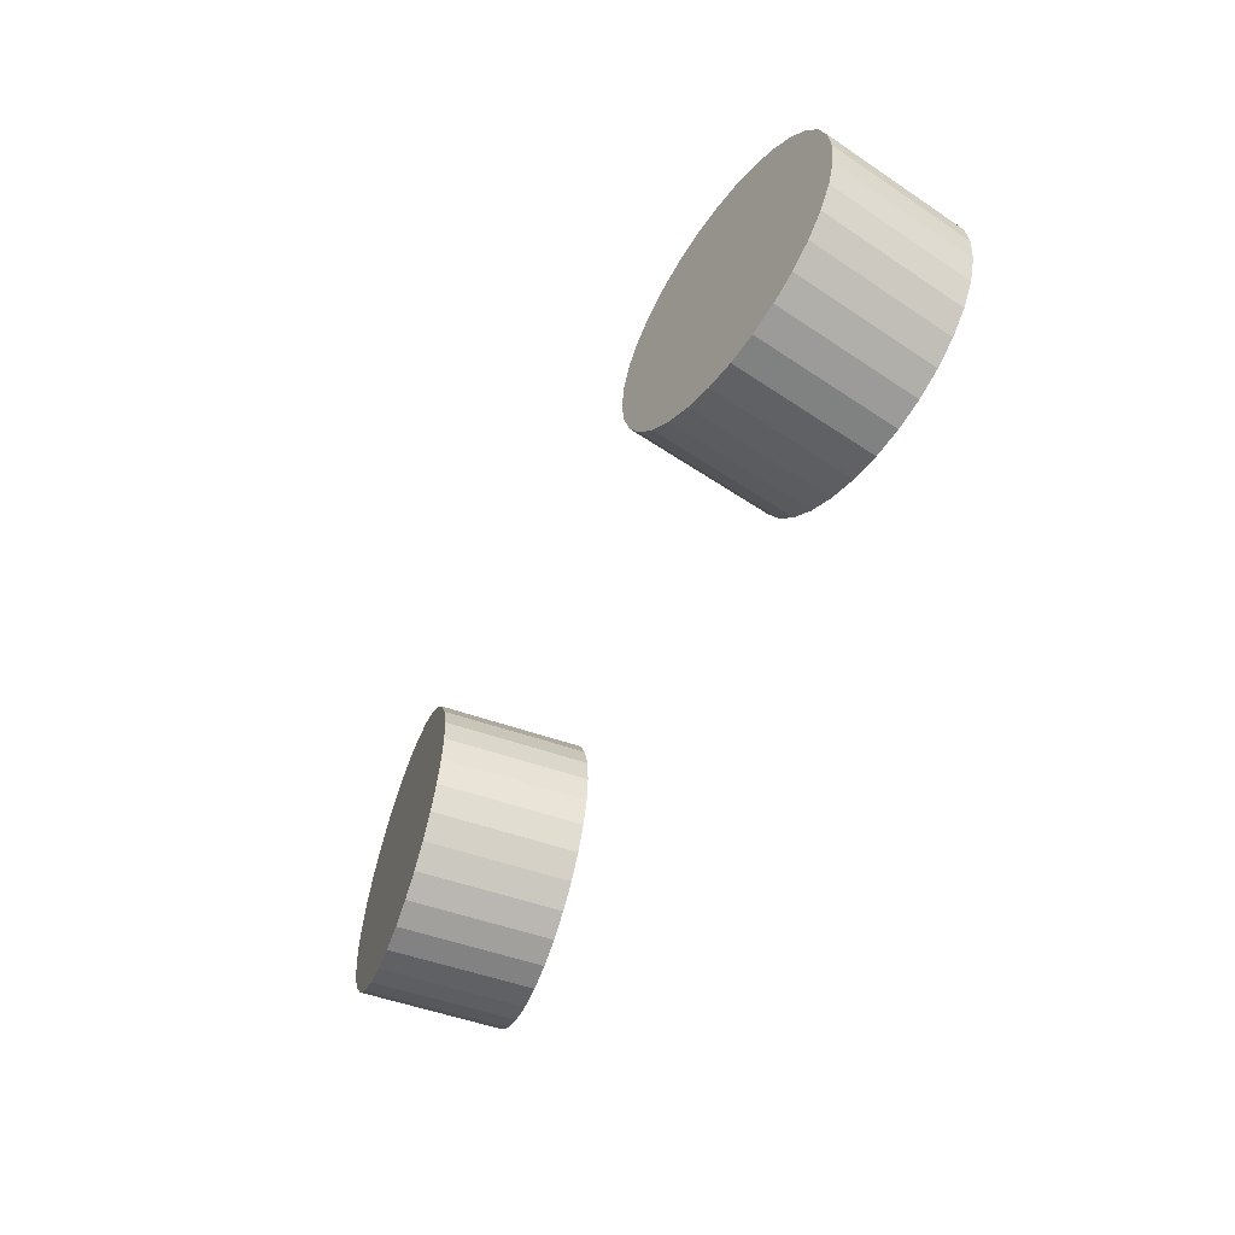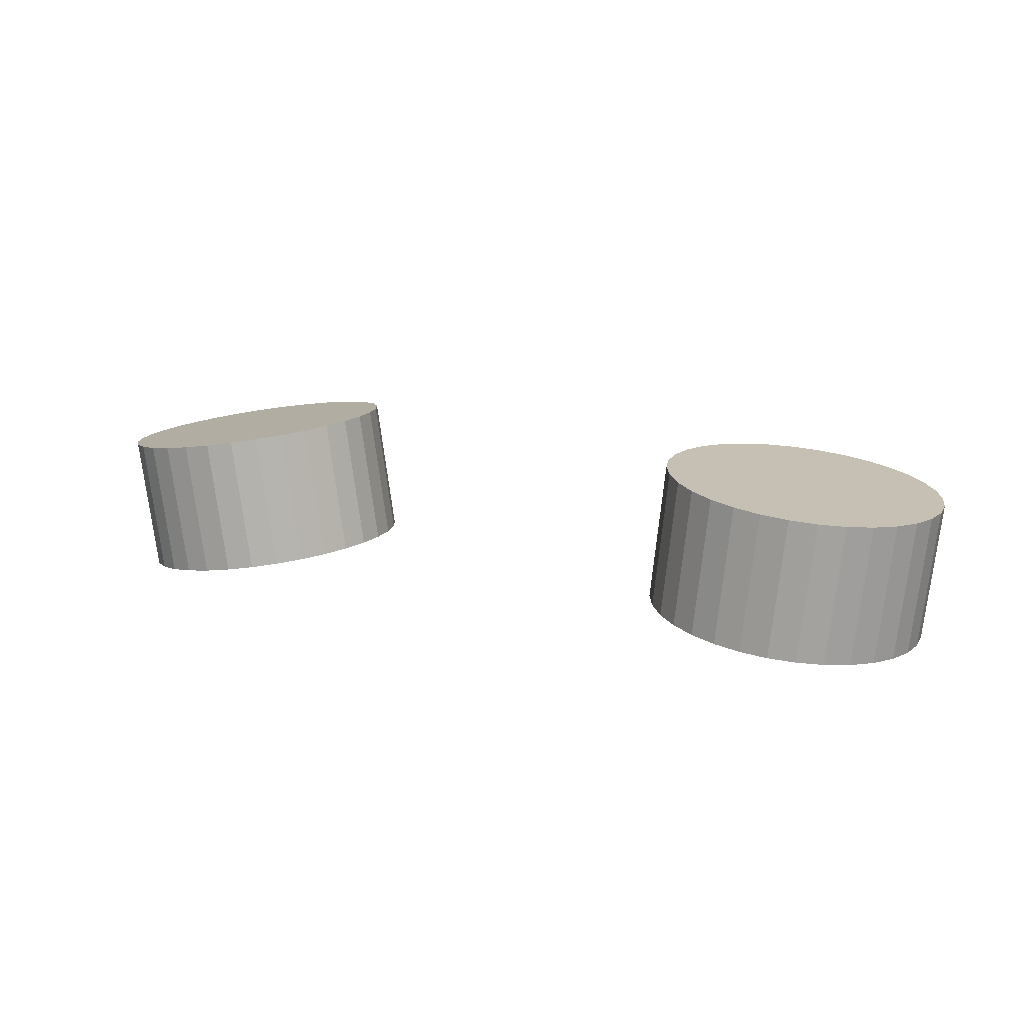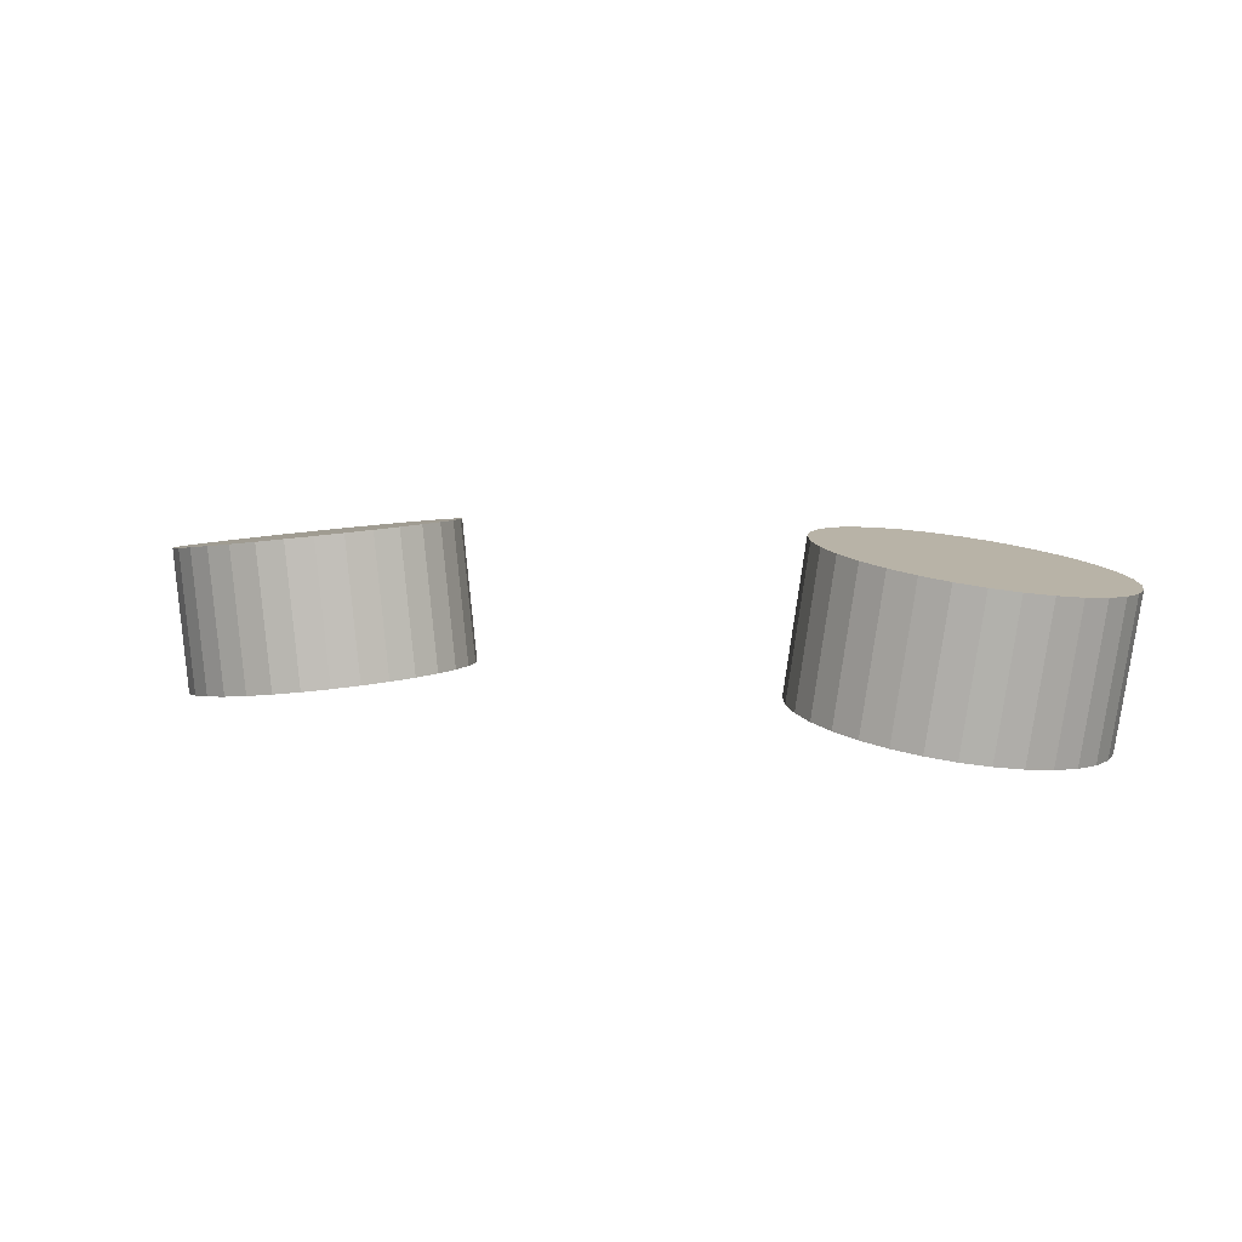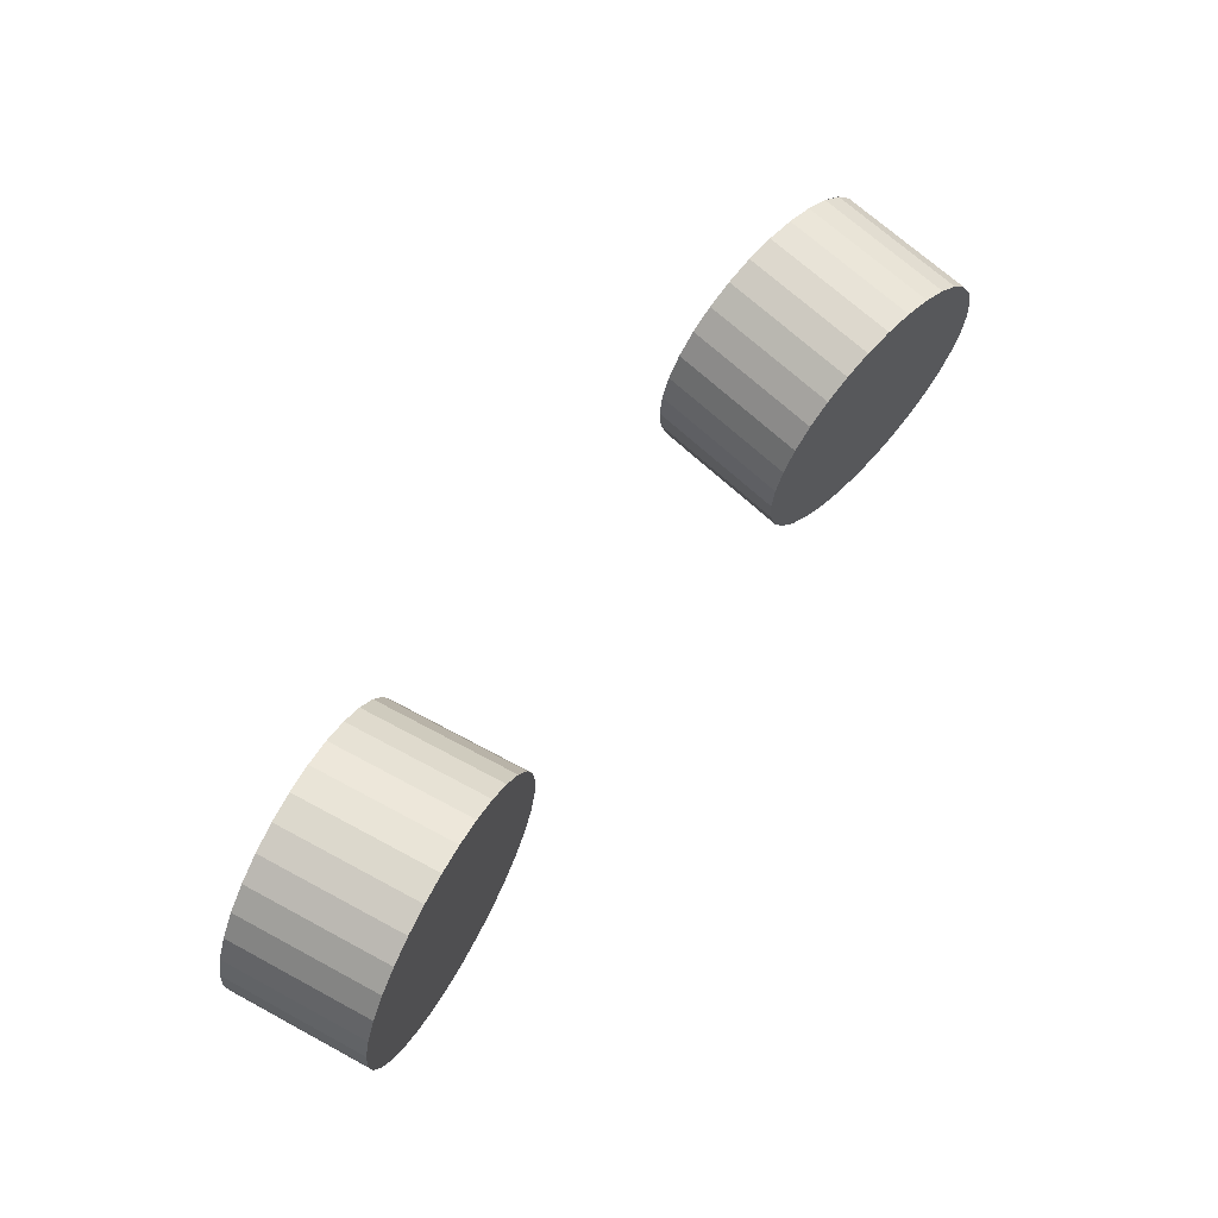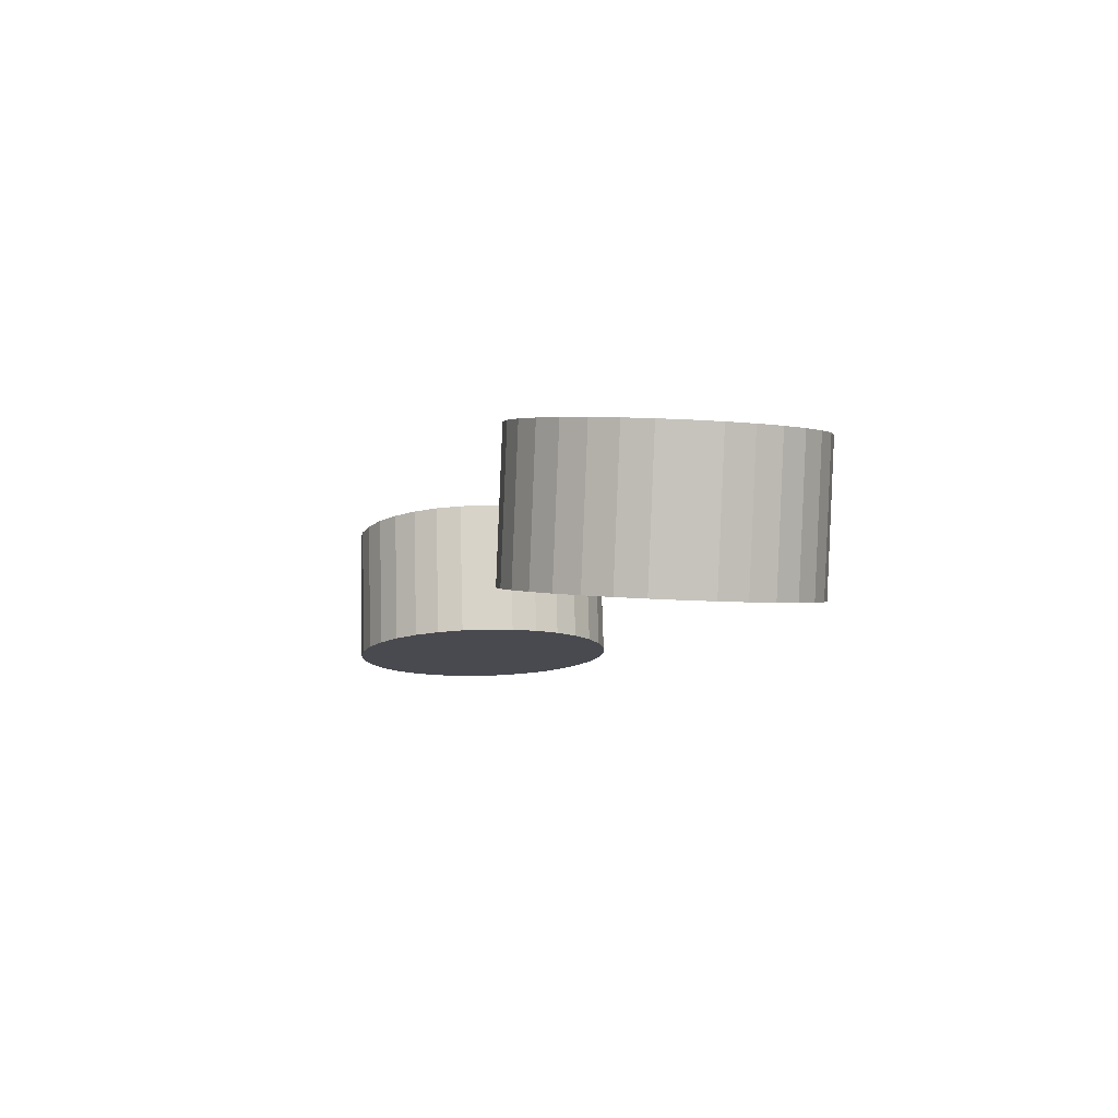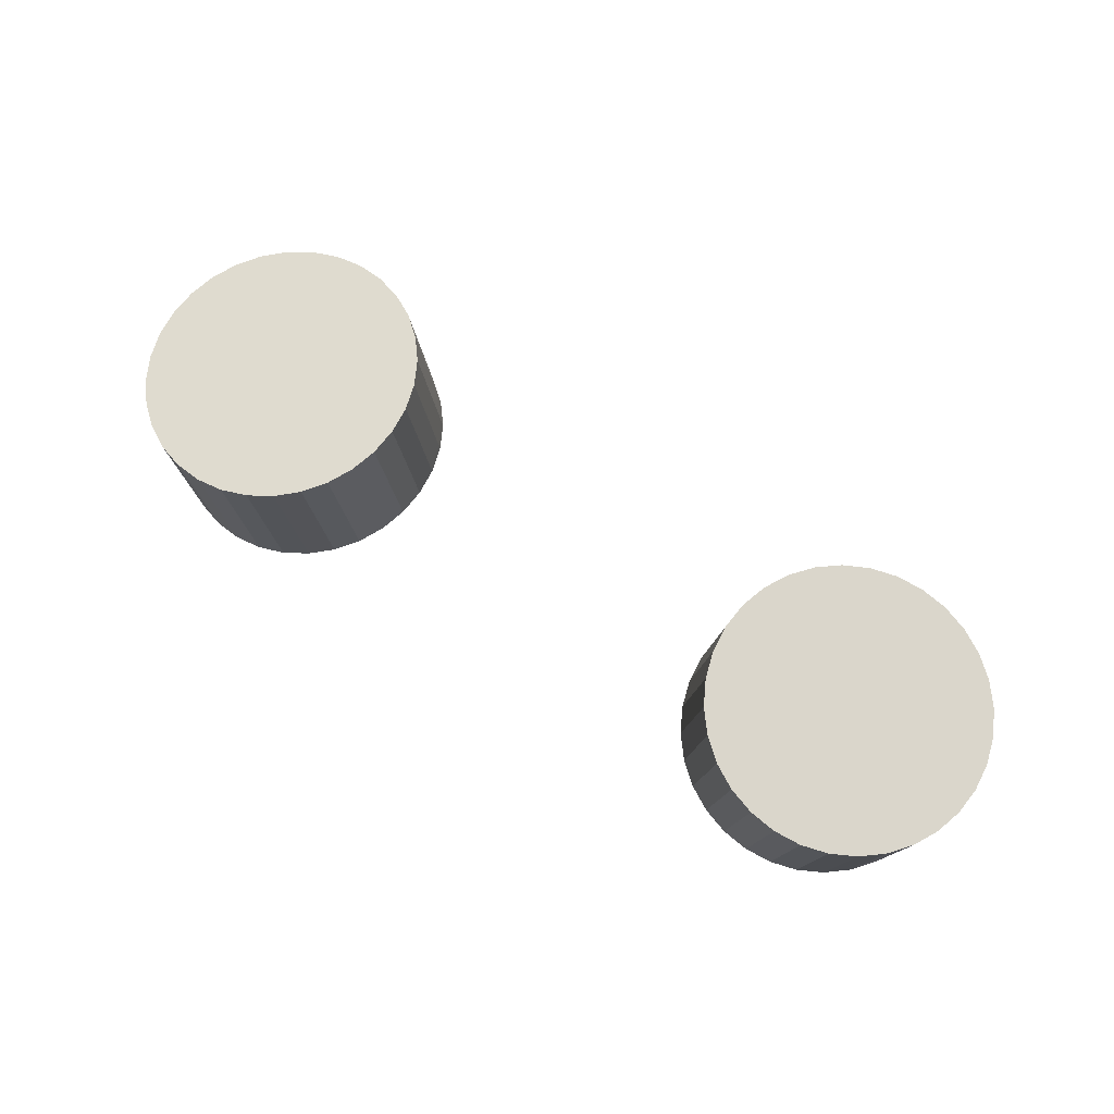
<metadata>
{"format":"obj","ext":"obj","renderer":"f3d","projection":"perspective","resolution":1024,"background":"white","views":[{"elev":-55.4,"azim":63.5,"up":"+Y"},{"elev":14.8,"azim":-153.7,"up":"+Z"},{"elev":7.1,"azim":27.1,"up":"+Z"},{"elev":66.9,"azim":127.2,"up":"+Y"},{"elev":-7.6,"azim":74.5,"up":"+Z"},{"elev":71.1,"azim":-147.1,"up":"+Z"}]}
</metadata>
<code>
o right_eye.018_Cylinder.064
v -0.5 1.973 1.802
v -0.5389 1.973 2.15
v -0.4321 1.966 1.81
v -0.471 1.966 2.158
v -0.3668 1.946 1.817
v -0.4057 1.946 2.165
v -0.3067 1.914 1.824
v -0.3455 1.914 2.172
v -0.2539 1.87 1.83
v -0.2928 1.87 2.178
v -0.2106 1.817 1.834
v -0.2495 1.817 2.182
v -0.1785 1.757 1.838
v -0.2173 1.757 2.186
v -0.1587 1.691 1.84
v -0.1975 1.691 2.188
v -0.152 1.623 1.841
v -0.1908 1.623 2.189
v -0.1587 1.554 1.84
v -0.1975 1.554 2.188
v -0.1785 1.489 1.838
v -0.2173 1.489 2.186
v -0.2106 1.428 1.834
v -0.2495 1.428 2.182
v -0.2539 1.375 1.83
v -0.2928 1.375 2.178
v -0.3067 1.332 1.824
v -0.3455 1.332 2.172
v -0.3668 1.299 1.817
v -0.4057 1.299 2.165
v -0.4321 1.279 1.81
v -0.471 1.279 2.158
v -0.5 1.273 1.802
v -0.5389 1.273 2.15
v -0.5679 1.279 1.794
v -0.6068 1.279 2.143
v -0.6332 1.299 1.787
v -0.6721 1.299 2.135
v -0.6934 1.332 1.78
v -0.7322 1.332 2.128
v -0.7461 1.375 1.775
v -0.785 1.375 2.123
v -0.7894 1.428 1.77
v -0.8283 1.428 2.118
v -0.8216 1.489 1.766
v -0.8604 1.489 2.114
v -0.8414 1.554 1.764
v -0.8802 1.554 2.112
v -0.8481 1.623 1.763
v -0.8869 1.623 2.111
v -0.8414 1.691 1.764
v -0.8802 1.691 2.112
v -0.8216 1.757 1.766
v -0.8604 1.757 2.114
v -0.7894 1.817 1.77
v -0.8283 1.817 2.118
v -0.7461 1.87 1.775
v -0.785 1.87 2.123
v -0.6934 1.914 1.78
v -0.7322 1.914 2.128
v -0.6332 1.946 1.787
v -0.6721 1.946 2.135
v -0.5679 1.966 1.794
v -0.6068 1.966 2.143
f 2 3 1
f 4 5 3
f 6 7 5
f 8 9 7
f 10 11 9
f 12 13 11
f 14 15 13
f 16 17 15
f 18 19 17
f 20 21 19
f 22 23 21
f 24 25 23
f 26 27 25
f 28 29 27
f 30 31 29
f 32 33 31
f 34 35 33
f 36 37 35
f 38 39 37
f 40 41 39
f 42 43 41
f 44 45 43
f 46 47 45
f 48 49 47
f 50 51 49
f 52 53 51
f 54 55 53
f 56 57 55
f 58 59 57
f 60 61 59
f 54 38 22
f 62 63 61
f 64 1 63
f 15 31 47
f 2 4 3
f 4 6 5
f 6 8 7
f 8 10 9
f 10 12 11
f 12 14 13
f 14 16 15
f 16 18 17
f 18 20 19
f 20 22 21
f 22 24 23
f 24 26 25
f 26 28 27
f 28 30 29
f 30 32 31
f 32 34 33
f 34 36 35
f 36 38 37
f 38 40 39
f 40 42 41
f 42 44 43
f 44 46 45
f 46 48 47
f 48 50 49
f 50 52 51
f 52 54 53
f 54 56 55
f 56 58 57
f 58 60 59
f 60 62 61
f 6 4 62
f 4 2 62
f 2 64 62
f 62 60 58
f 58 56 62
f 56 54 62
f 54 52 50
f 50 48 46
f 46 44 42
f 42 40 38
f 38 36 34
f 34 32 30
f 30 28 26
f 26 24 22
f 22 20 18
f 18 16 14
f 14 12 10
f 10 8 6
f 54 50 38
f 50 46 38
f 46 42 38
f 38 34 30
f 30 26 38
f 26 22 38
f 22 18 6
f 18 14 6
f 14 10 6
f 6 62 54
f 6 54 22
f 62 64 63
f 64 2 1
f 63 1 3
f 3 5 7
f 7 9 11
f 11 13 15
f 15 17 19
f 19 21 23
f 23 25 27
f 27 29 31
f 31 33 35
f 35 37 39
f 39 41 43
f 43 45 47
f 47 49 51
f 51 53 47
f 53 55 47
f 55 57 59
f 59 61 55
f 61 63 55
f 63 3 15
f 3 7 15
f 7 11 15
f 15 19 23
f 23 27 15
f 27 31 15
f 31 35 47
f 35 39 47
f 39 43 47
f 47 55 63
f 63 15 47
o left_eye.018_Cylinder.063
v 1.101 1.995 2.153
v 1.048 1.995 1.807
v 1.169 1.988 2.143
v 1.116 1.988 1.797
v 1.234 1.968 2.133
v 1.181 1.968 1.787
v 1.294 1.936 2.124
v 1.241 1.936 1.777
v 1.346 1.892 2.116
v 1.293 1.892 1.769
v 1.389 1.839 2.109
v 1.336 1.839 1.763
v 1.421 1.779 2.104
v 1.368 1.779 1.758
v 1.441 1.713 2.101
v 1.388 1.713 1.755
v 1.448 1.645 2.1
v 1.395 1.645 1.754
v 1.441 1.576 2.101
v 1.388 1.576 1.755
v 1.421 1.511 2.104
v 1.368 1.511 1.758
v 1.389 1.45 2.109
v 1.336 1.45 1.763
v 1.346 1.397 2.116
v 1.293 1.397 1.769
v 1.294 1.354 2.124
v 1.241 1.354 1.777
v 1.234 1.321 2.133
v 1.181 1.321 1.787
v 1.169 1.301 2.143
v 1.116 1.301 1.797
v 1.101 1.295 2.153
v 1.048 1.295 1.807
v 1.034 1.301 2.163
v 0.9809 1.301 1.817
v 0.969 1.321 2.173
v 0.9159 1.321 1.827
v 0.9091 1.354 2.183
v 0.8561 1.354 1.836
v 0.8567 1.397 2.191
v 0.8036 1.397 1.844
v 0.8136 1.45 2.197
v 0.7606 1.45 1.851
v 0.7816 1.511 2.202
v 0.7286 1.511 1.856
v 0.7619 1.576 2.205
v 0.7089 1.576 1.859
v 0.7553 1.645 2.206
v 0.7022 1.645 1.86
v 0.7619 1.713 2.205
v 0.7089 1.713 1.859
v 0.7816 1.779 2.202
v 0.7286 1.779 1.856
v 0.8136 1.839 2.197
v 0.7606 1.839 1.851
v 0.8567 1.892 2.191
v 0.8036 1.892 1.844
v 0.9091 1.936 2.183
v 0.8561 1.936 1.836
v 0.969 1.968 2.173
v 0.9159 1.968 1.827
v 1.034 1.988 2.163
v 0.9809 1.988 1.817
f 66 65 67
f 68 67 69
f 70 69 71
f 72 71 73
f 74 73 75
f 76 75 77
f 78 77 79
f 80 79 81
f 82 81 83
f 84 83 85
f 86 85 87
f 88 87 89
f 90 89 91
f 92 91 93
f 94 93 95
f 96 95 97
f 98 97 99
f 100 99 101
f 102 101 103
f 104 103 105
f 106 105 107
f 108 107 109
f 110 109 111
f 112 111 113
f 114 113 115
f 116 115 117
f 118 117 119
f 120 119 121
f 122 121 123
f 124 123 125
f 118 86 102
f 126 125 127
f 128 127 65
f 79 111 95
f 66 67 68
f 68 69 70
f 70 71 72
f 72 73 74
f 74 75 76
f 76 77 78
f 78 79 80
f 80 81 82
f 82 83 84
f 84 85 86
f 86 87 88
f 88 89 90
f 90 91 92
f 92 93 94
f 94 95 96
f 96 97 98
f 98 99 100
f 100 101 102
f 102 103 104
f 104 105 106
f 106 107 108
f 108 109 110
f 110 111 112
f 112 113 114
f 114 115 116
f 116 117 118
f 118 119 120
f 120 121 122
f 122 123 124
f 124 125 126
f 70 126 68
f 68 126 66
f 66 126 128
f 126 122 124
f 122 126 120
f 120 126 118
f 118 114 116
f 114 110 112
f 110 106 108
f 106 102 104
f 102 98 100
f 98 94 96
f 94 90 92
f 90 86 88
f 86 82 84
f 82 78 80
f 78 74 76
f 74 70 72
f 118 102 114
f 114 102 110
f 110 102 106
f 102 94 98
f 94 102 90
f 90 102 86
f 86 70 82
f 82 70 78
f 78 70 74
f 70 118 126
f 70 86 118
f 126 127 128
f 128 65 66
f 127 67 65
f 67 71 69
f 71 75 73
f 75 79 77
f 79 83 81
f 83 87 85
f 87 91 89
f 91 95 93
f 95 99 97
f 99 103 101
f 103 107 105
f 107 111 109
f 111 115 113
f 115 111 117
f 117 111 119
f 119 123 121
f 123 119 125
f 125 119 127
f 127 79 67
f 67 79 71
f 71 79 75
f 79 87 83
f 87 79 91
f 91 79 95
f 95 111 99
f 99 111 103
f 103 111 107
f 111 127 119
f 127 111 79

</code>
